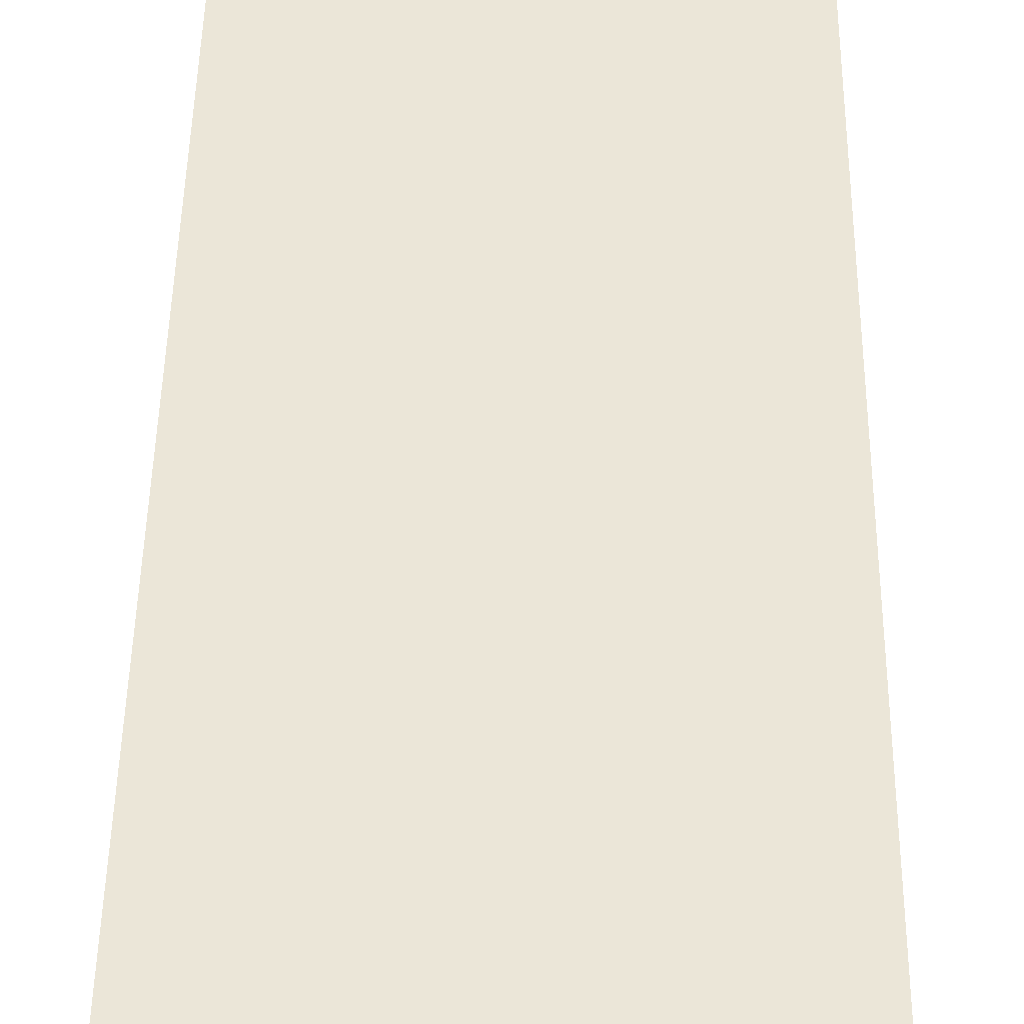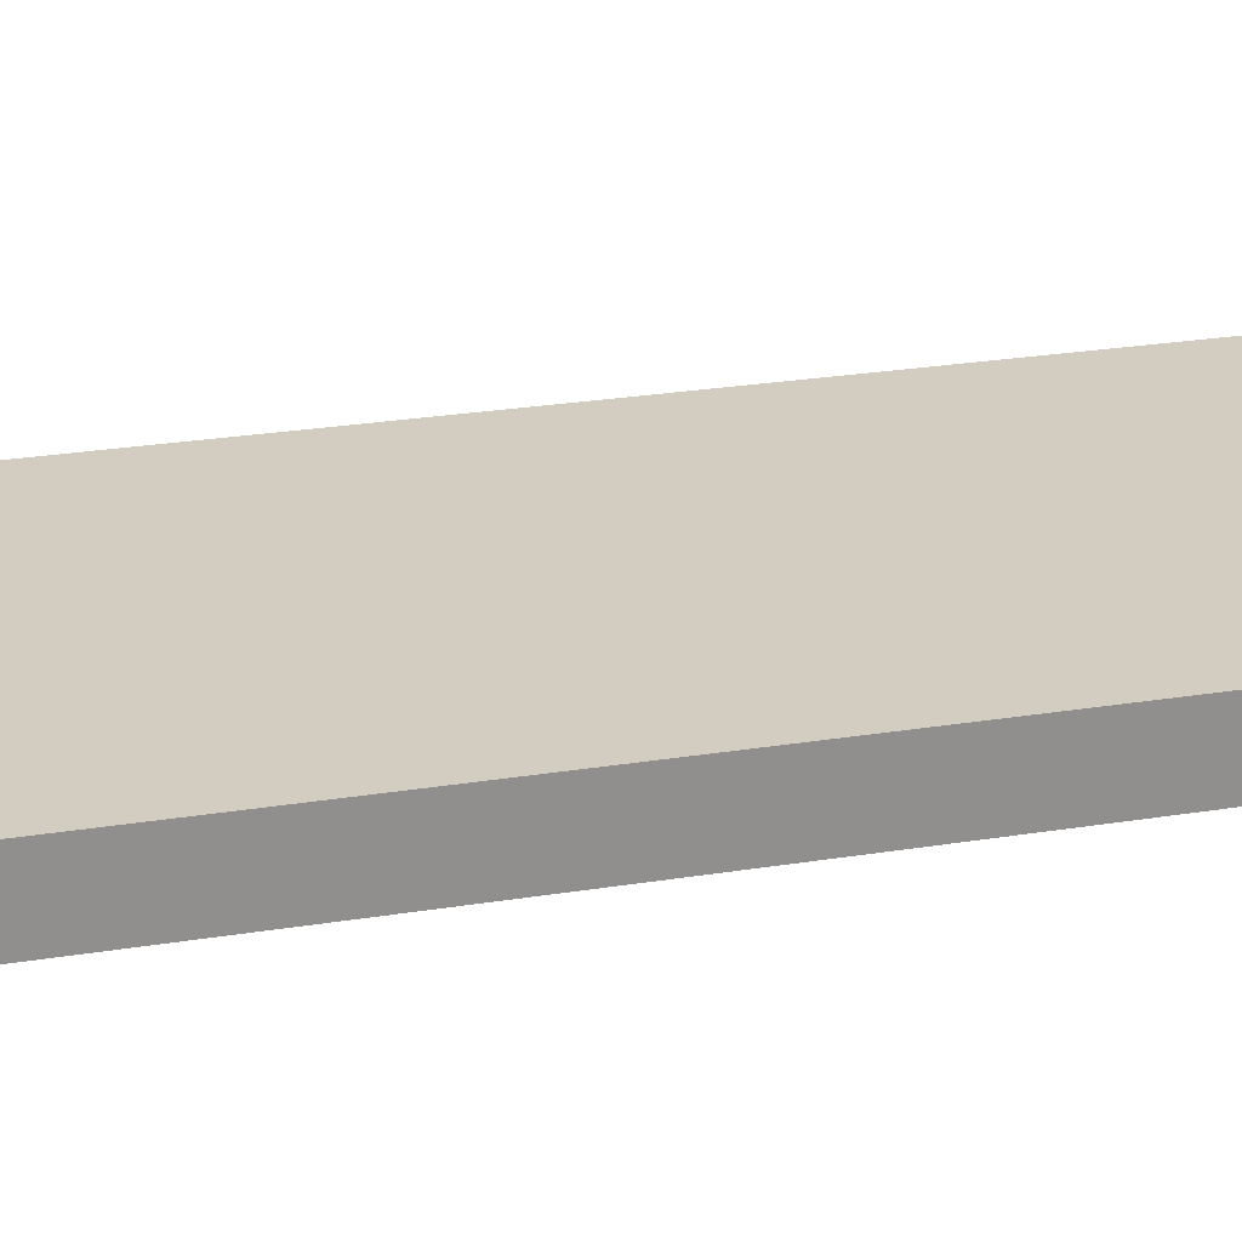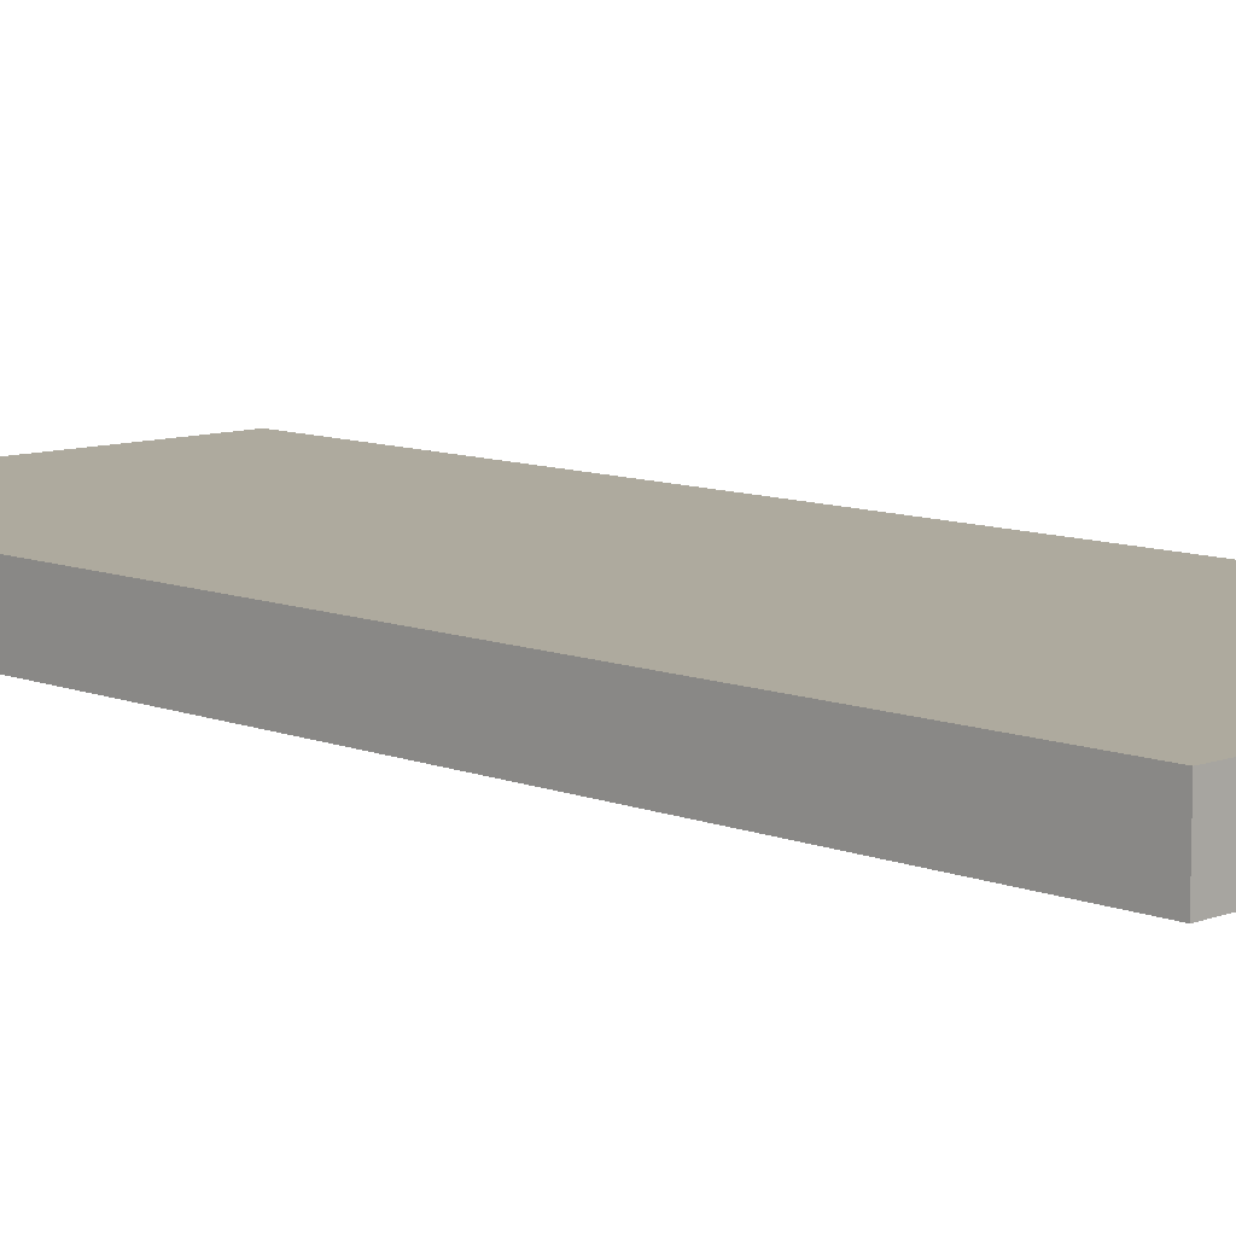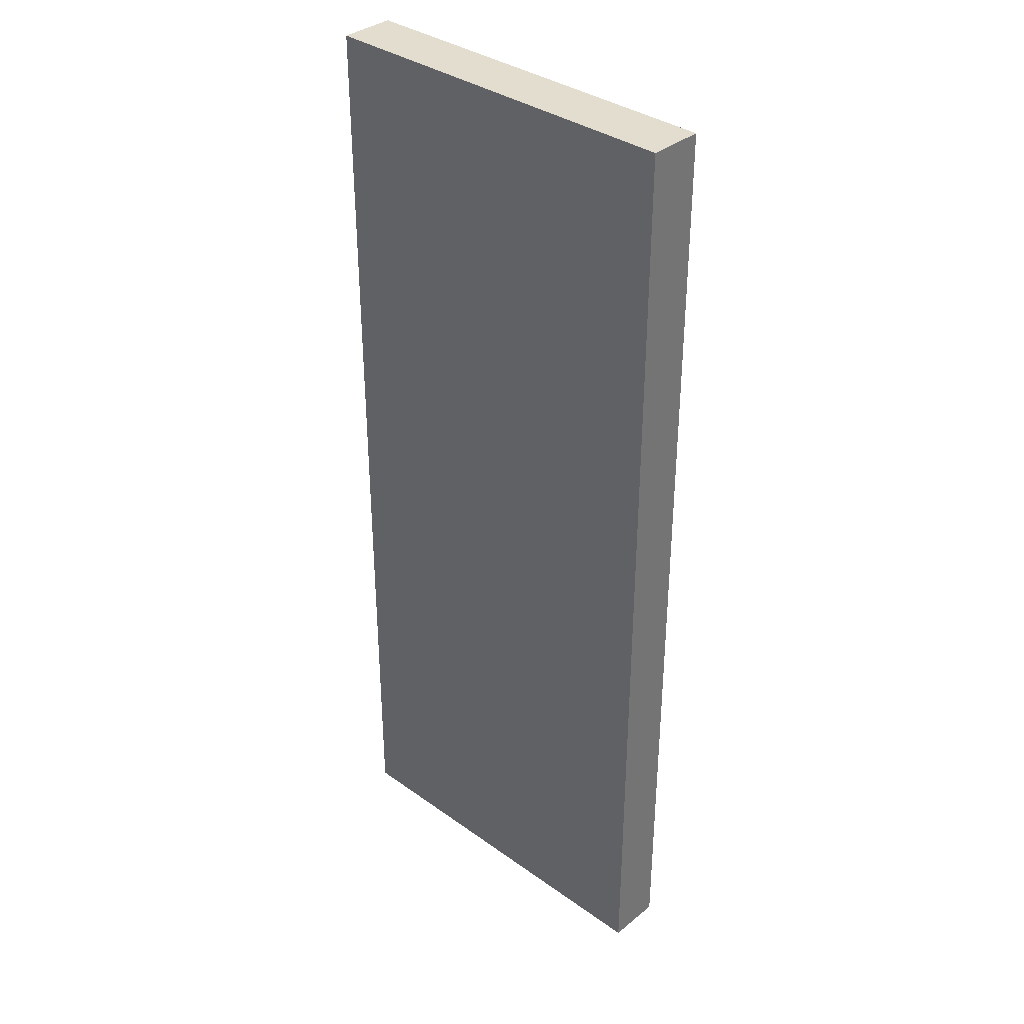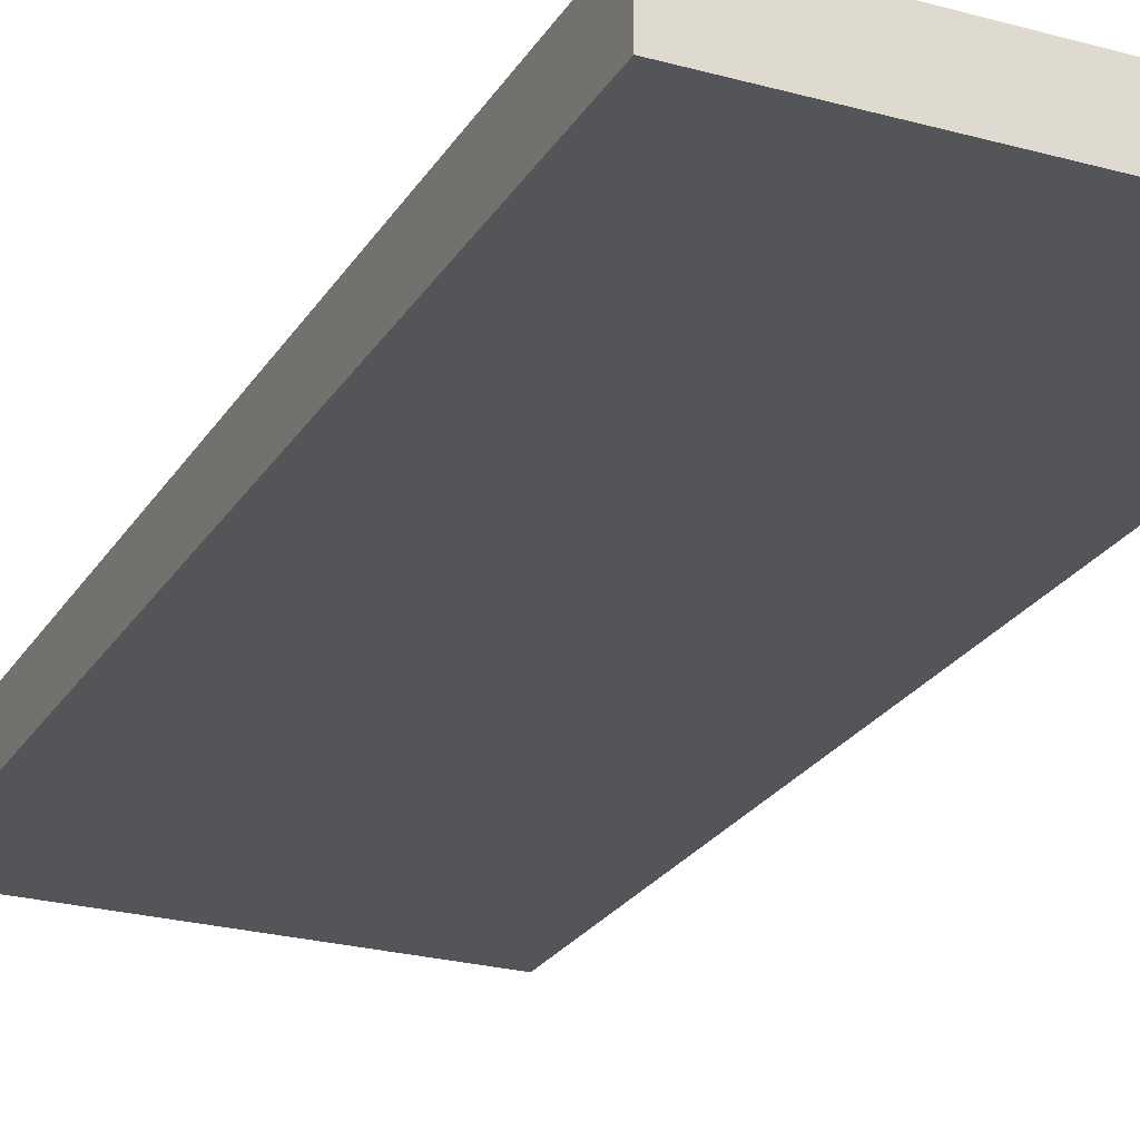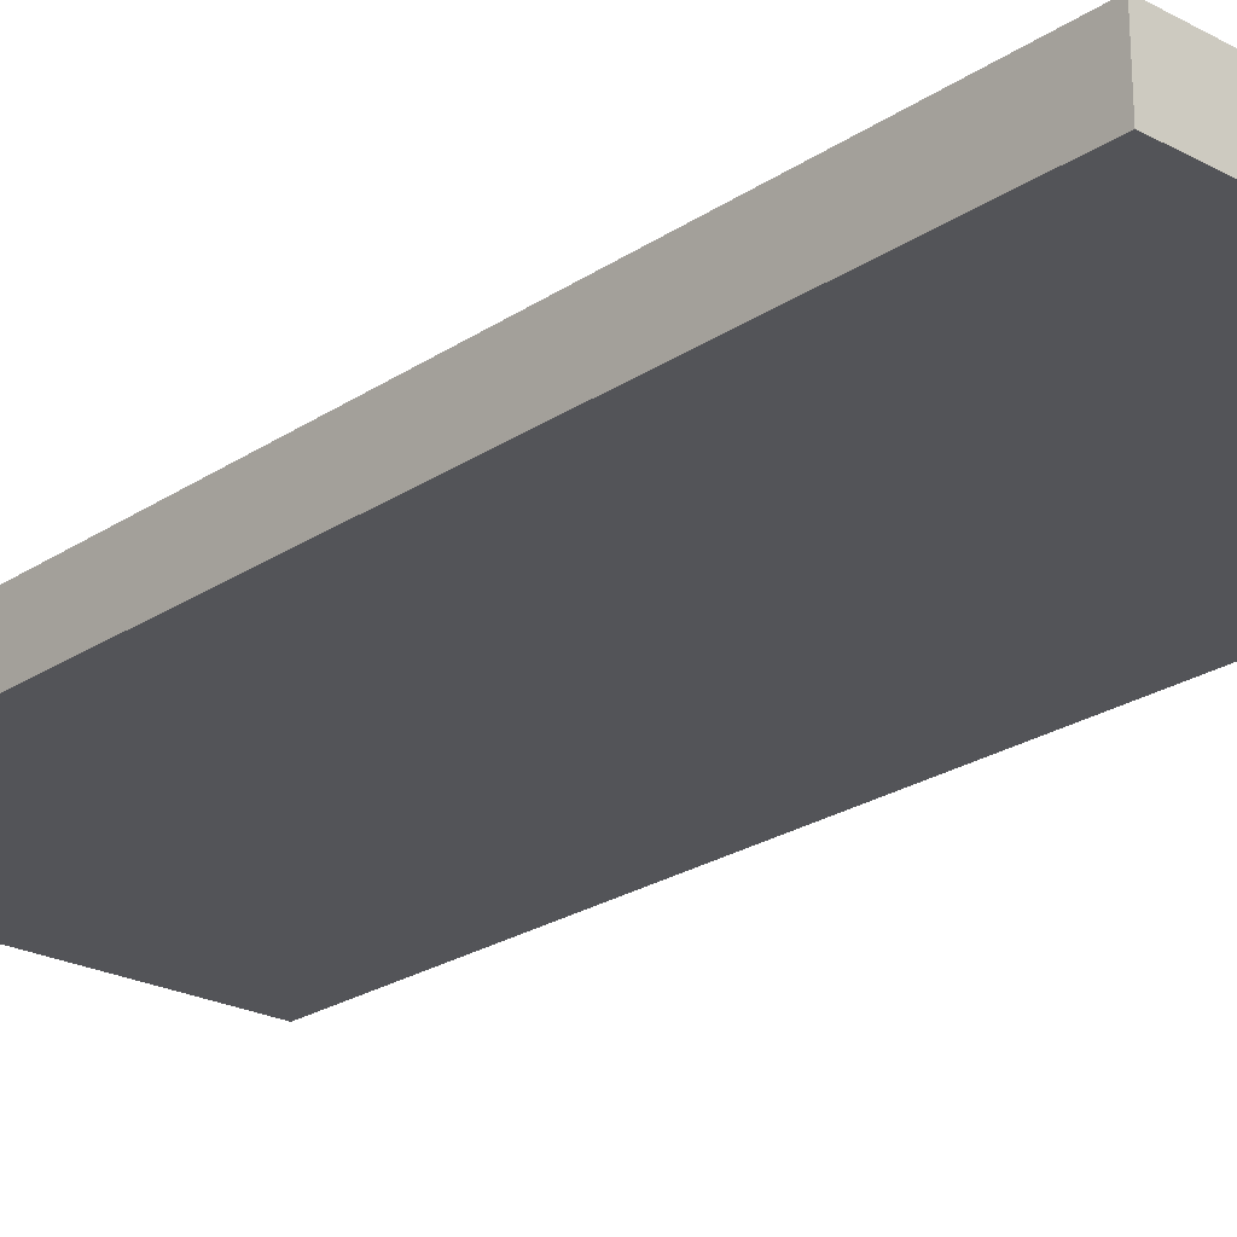
<metadata>
{"format":"obj","ext":"obj","renderer":"f3d","projection":"perspective","resolution":1024,"background":"white","views":[{"elev":46.1,"azim":-179.2,"up":"+Y"},{"elev":24.5,"azim":74.8,"up":"+Y"},{"elev":9.3,"azim":-44.0,"up":"+Y"},{"elev":35.5,"azim":-136.7,"up":"+Z"},{"elev":-24.5,"azim":-24.4,"up":"+Y"},{"elev":-23.5,"azim":138.1,"up":"+Y"}]}
</metadata>
<code>
v 7 0 0
v 0 0 0
v 0 1 0
v 7 1 0
v 0 0 17.5
v 7 0 17.5
v 7 1 17.5
v 0 1 17.5
v 7 0 17.5
v 0 0 17.5
v 0 0 0
v 7 0 0
v 0 0 0
v 0 0 17.5
v 0 1 17.5
v 0 1 0
v 7 0 17.5
v 7 0 0
v 7 1 0
v 7 1 17.5
v 0 1 17.5
v 7 1 17.5
v 7 1 0
v 0 1 0
f 1 2 4
f 4 2 3
f 5 6 8
f 8 6 7
f 9 10 12
f 12 10 11
f 13 14 16
f 16 14 15
f 17 18 20
f 20 18 19
f 22 23 21
f 21 23 24

</code>
